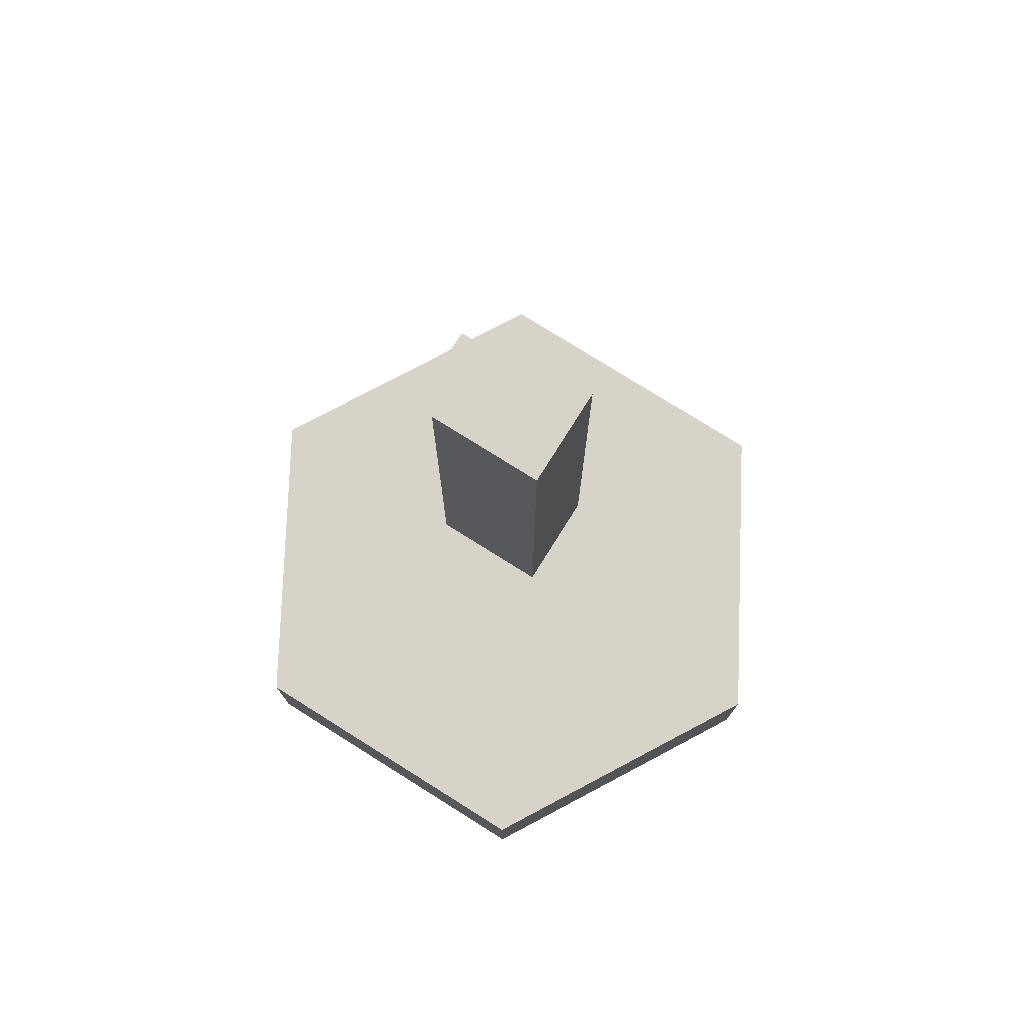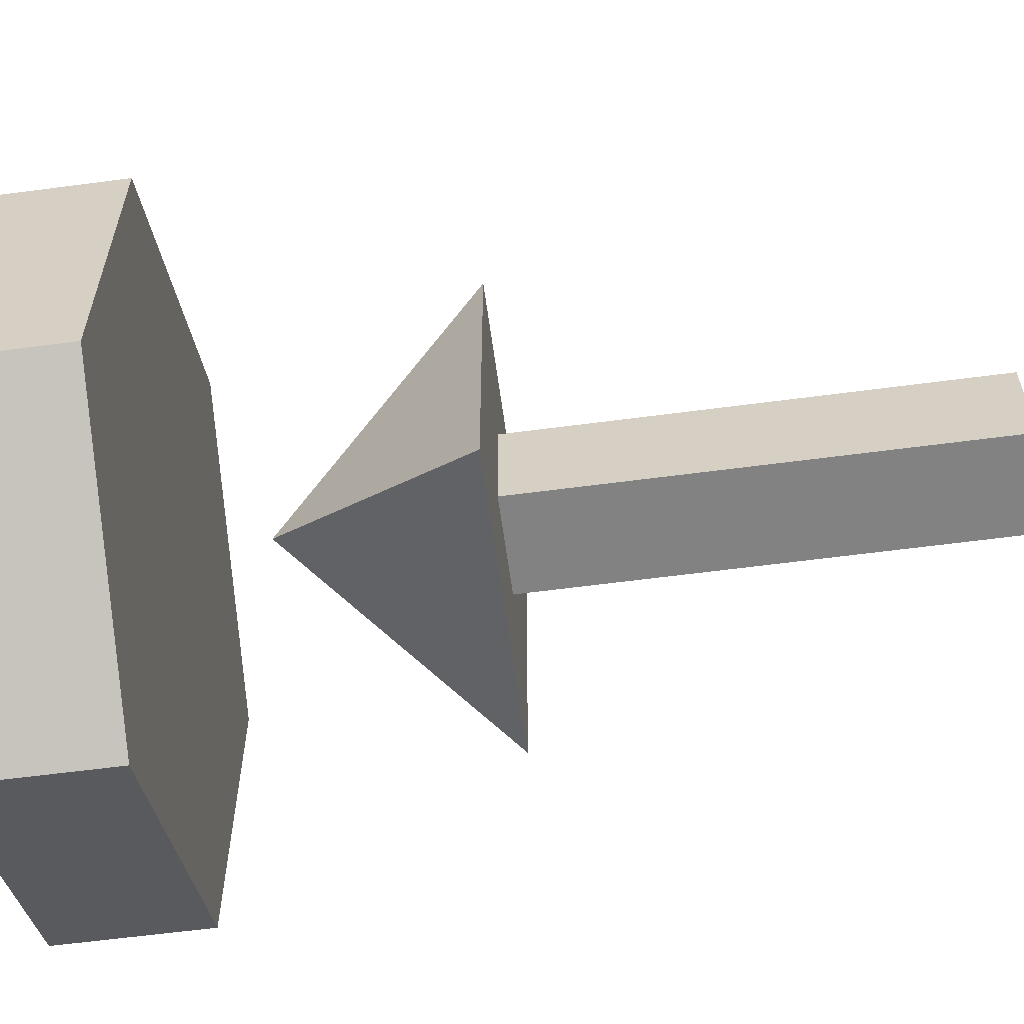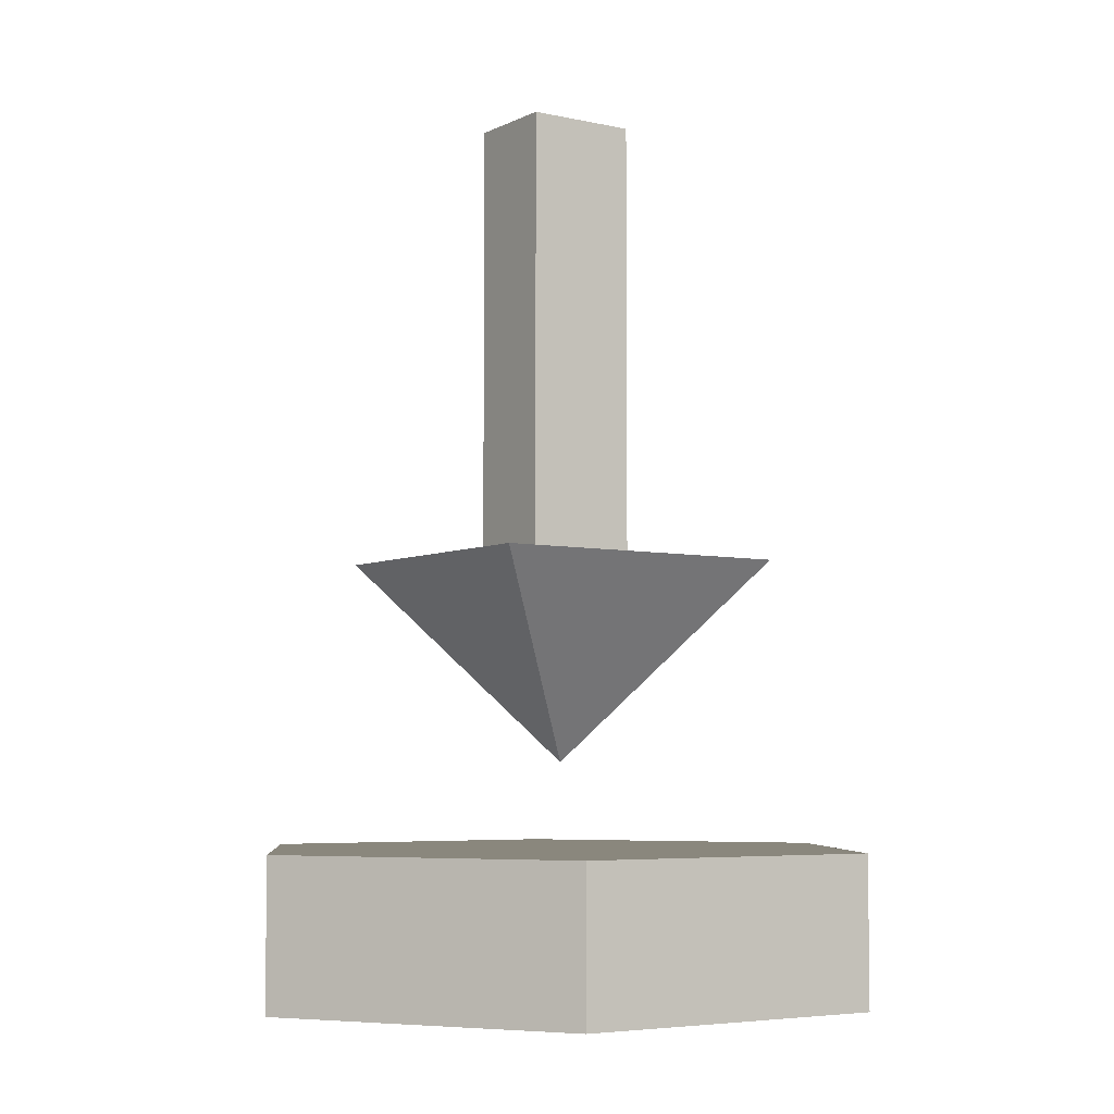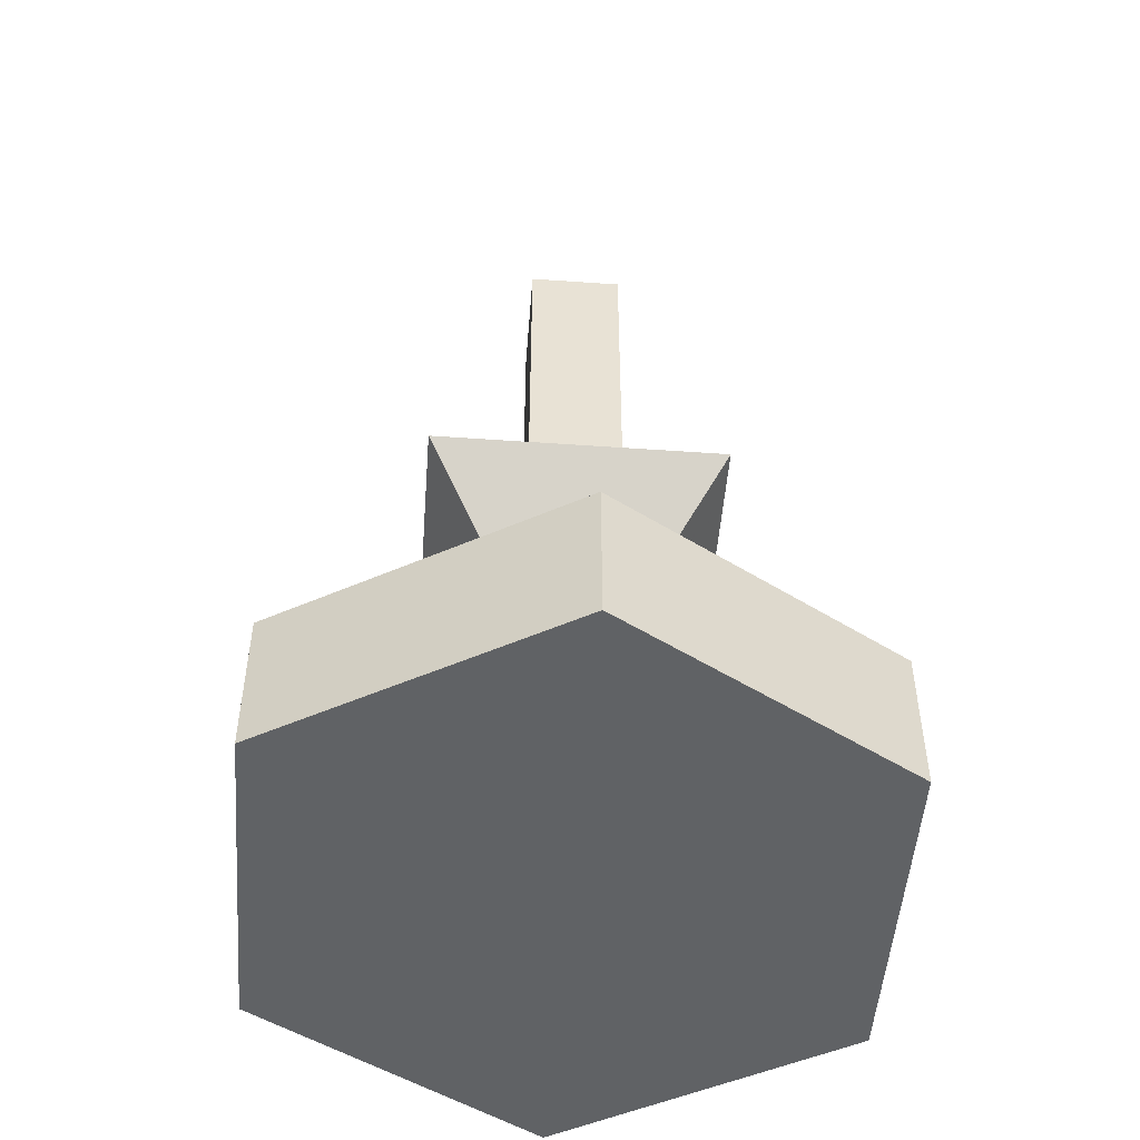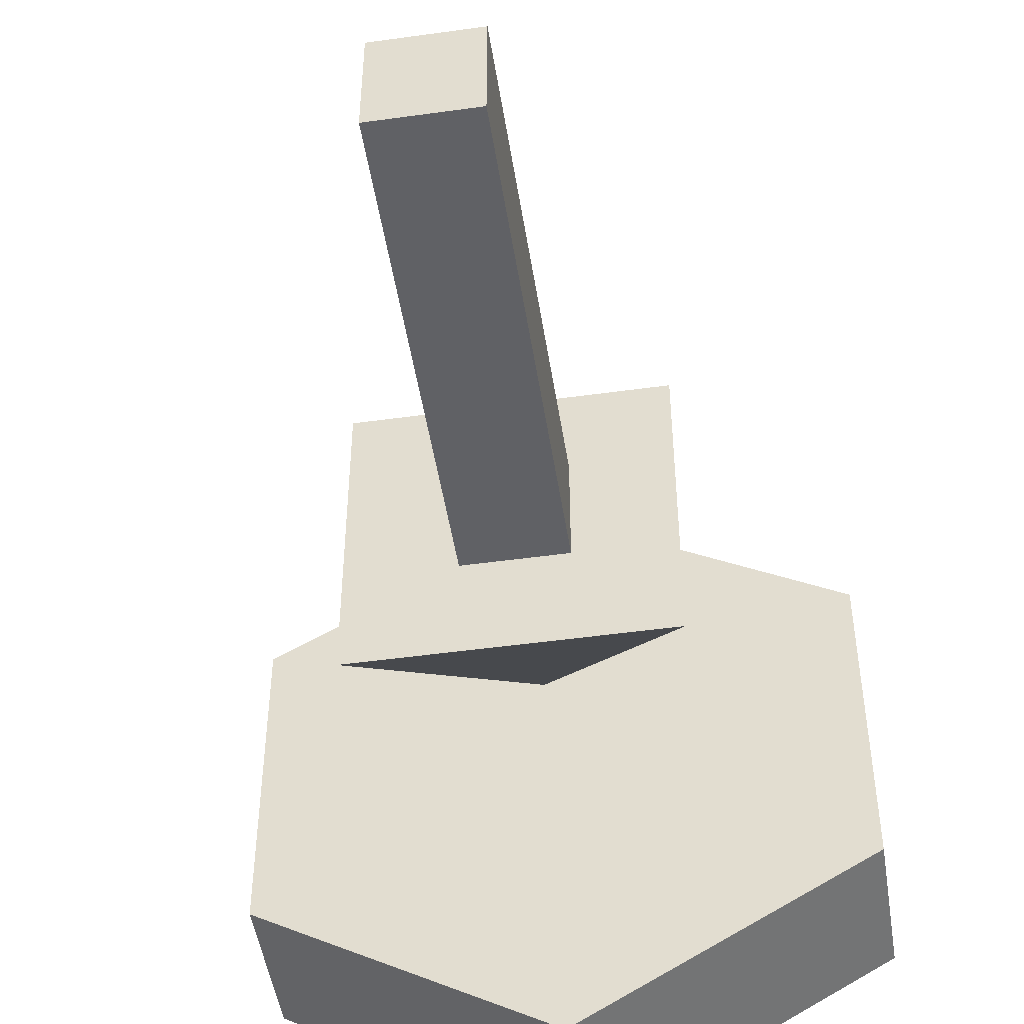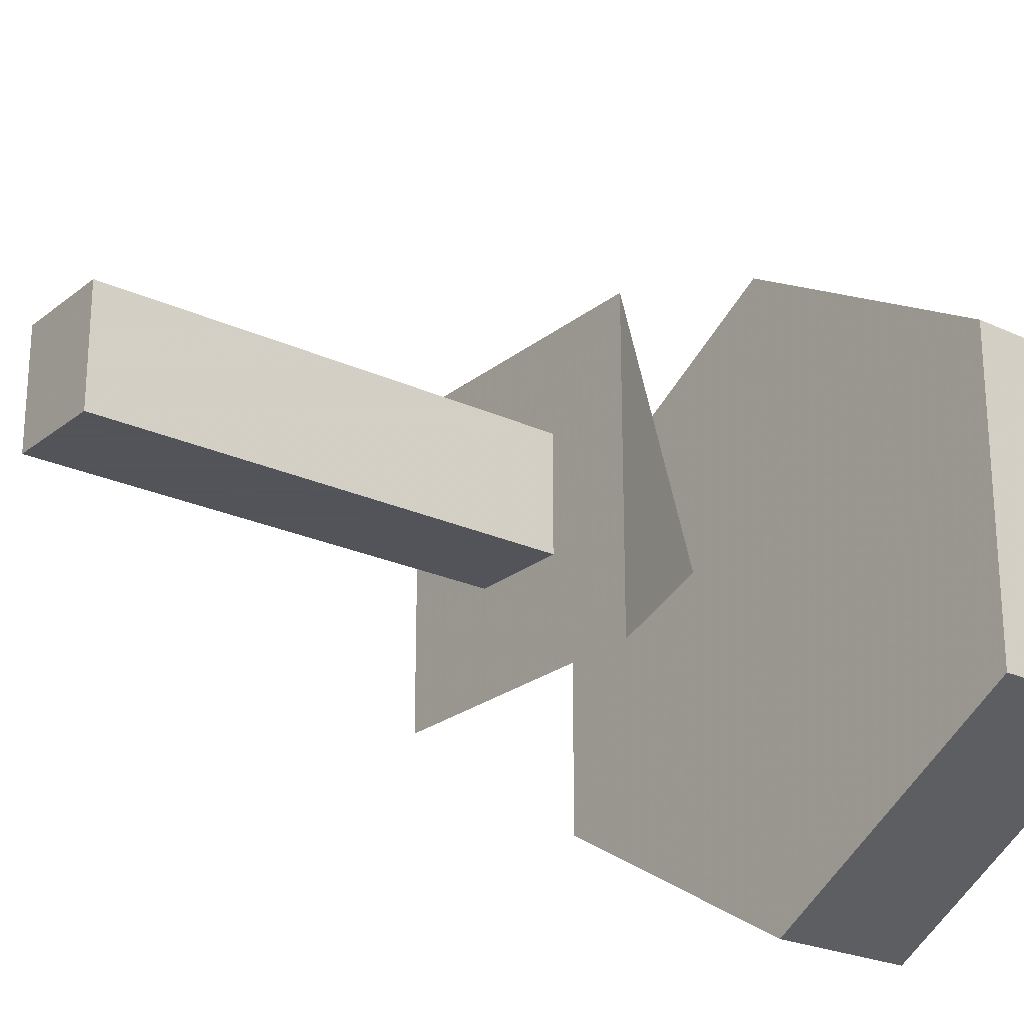
<metadata>
{"format":"obj","ext":"obj","renderer":"f3d","projection":"perspective","resolution":1024,"background":"white","views":[{"elev":77.1,"azim":-57.9,"up":"+Y"},{"elev":-60.9,"azim":97.7,"up":"+Z"},{"elev":-5.2,"azim":55.6,"up":"+Y"},{"elev":-50.5,"azim":175.6,"up":"+Y"},{"elev":-48.9,"azim":-171.2,"up":"+Z"},{"elev":-23.9,"azim":-127.7,"up":"+Z"}]}
</metadata>
<code>
o DefSpawnPoint
v 0 -0.3453 -0.2544
v 0 -0.2296 -0.2544
v 0.2203 -0.3453 -0.1272
v 0.2203 -0.2296 -0.1272
v 0.2203 -0.3453 0.1272
v 0.2203 -0.2296 0.1272
v 0 -0.3453 0.2544
v 0 -0.2296 0.2544
v -0.2203 -0.3453 0.1272
v -0.2203 -0.2296 0.1272
v -0.2203 -0.3453 -0.1272
v -0.2203 -0.2296 -0.1272
v 0.1144 -0.004488 0.1204
v 0.1144 -0.004488 -0.1239
v -0.1104 -0.004488 -0.1239
v -0.1104 -0.004488 0.1204
v 0.001973 -0.1621 -0.001748
v -0.03859 -0.004488 0.04476
v 0.03612 -0.004488 -0.04258
v 0.03612 -0.004488 0.04476
v -0.03859 -0.004488 -0.04258
v -0.03859 0.3453 0.04476
v 0.03612 0.3453 -0.04258
v 0.03612 0.3453 0.04476
v -0.03859 0.3453 -0.04258
f 2 3 1
f 4 5 3
f 6 7 5
f 8 9 7
f 2 10 6
f 10 11 9
f 12 1 11
f 3 7 11
f 19 13 14
f 16 15 17
f 20 16 13
f 19 15 21
f 21 16 18
f 14 13 17
f 13 16 17
f 15 14 17
f 18 25 21
f 20 22 18
f 21 23 19
f 20 23 24
f 23 22 24
f 2 4 3
f 4 6 5
f 6 8 7
f 8 10 9
f 6 4 2
f 2 12 10
f 10 8 6
f 10 12 11
f 12 2 1
f 11 1 3
f 3 5 7
f 7 9 11
f 19 20 13
f 20 18 16
f 19 14 15
f 21 15 16
f 18 22 25
f 20 24 22
f 21 25 23
f 20 19 23
f 23 25 22

</code>
